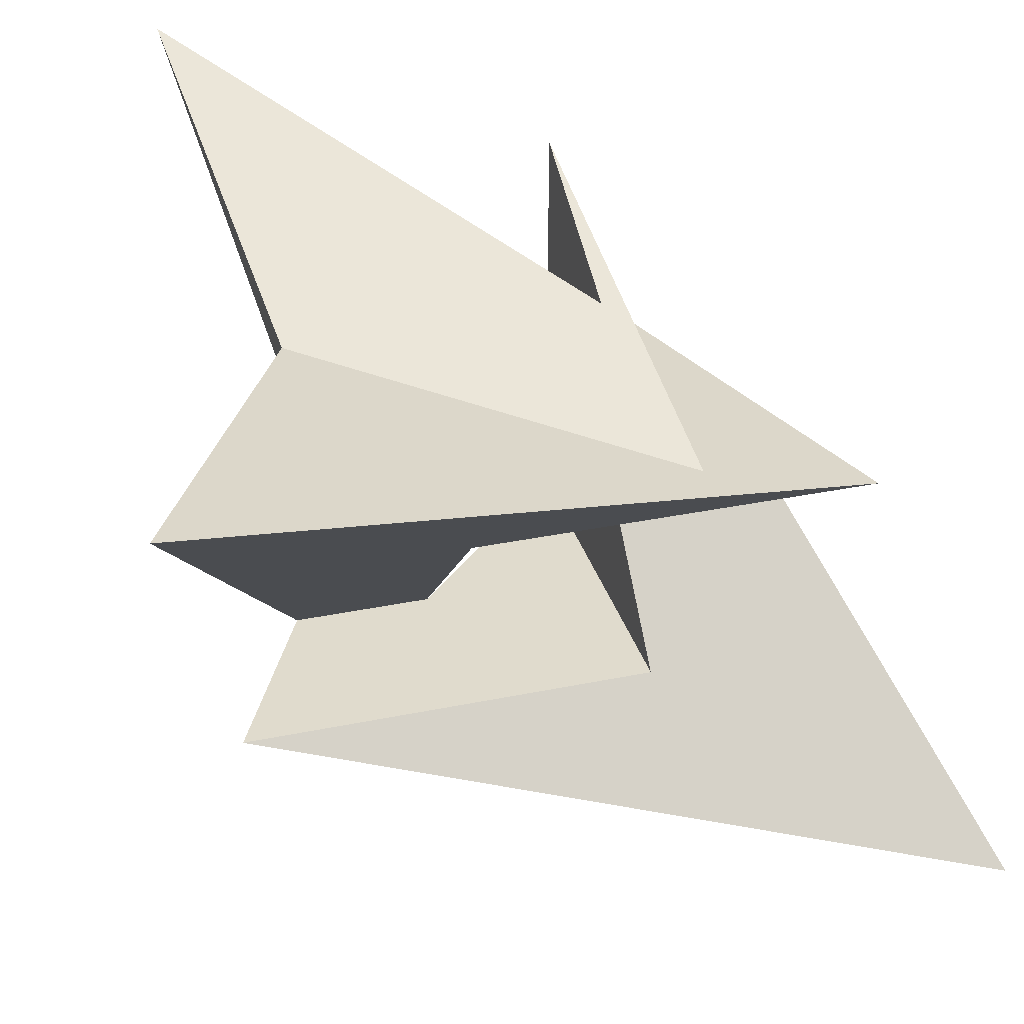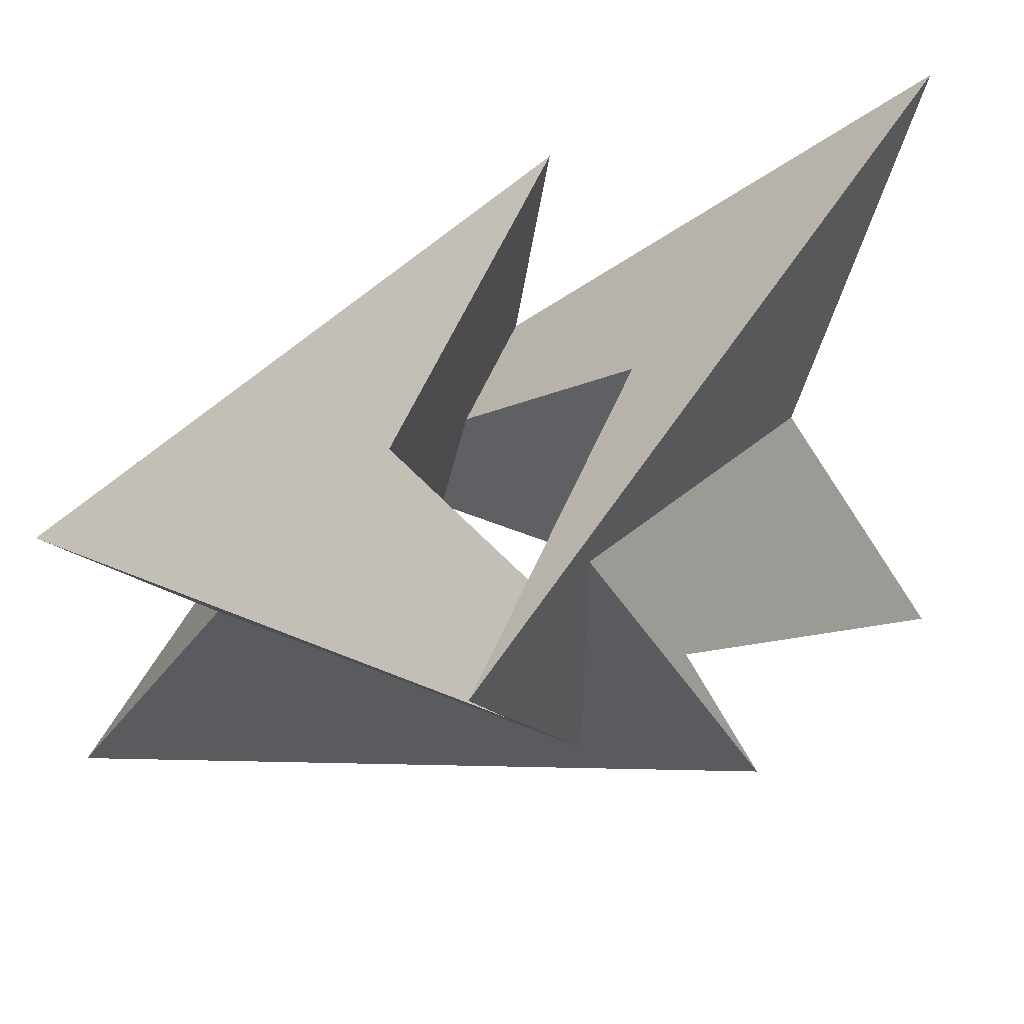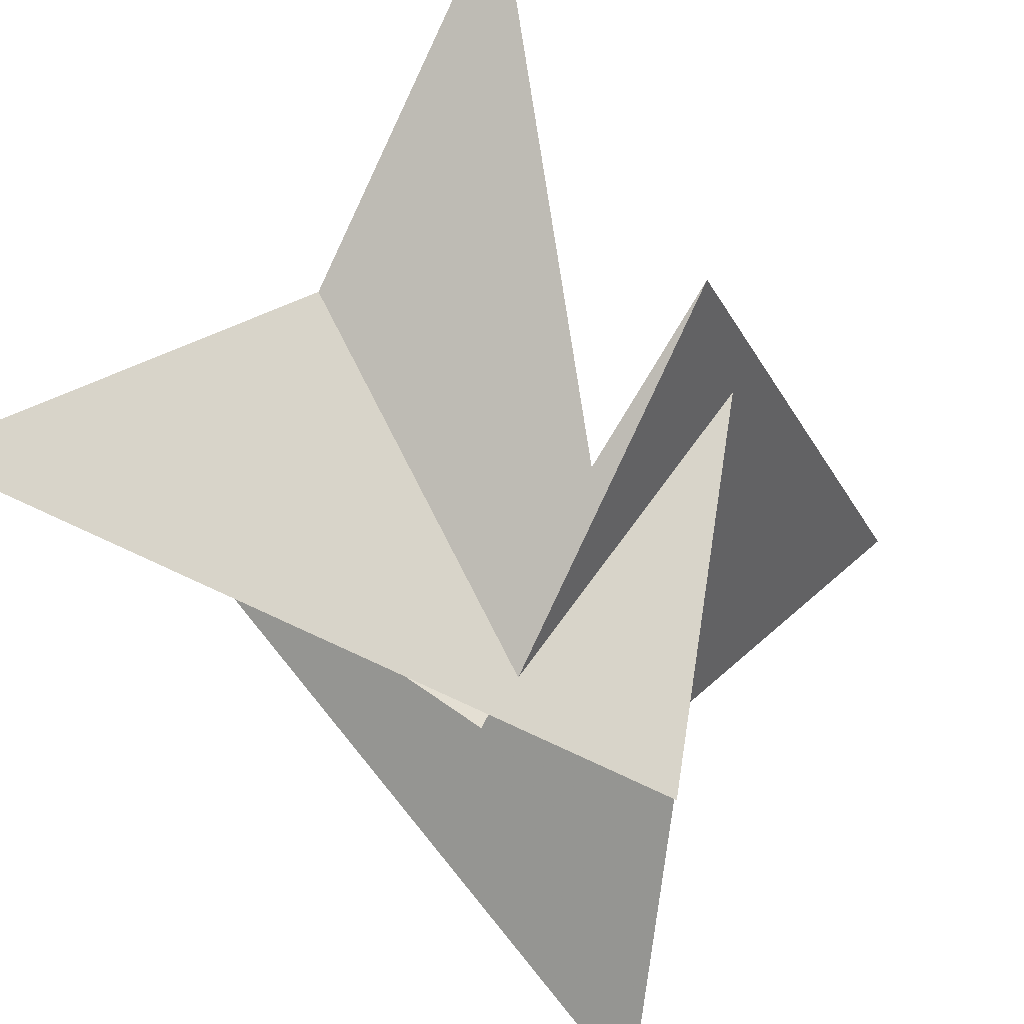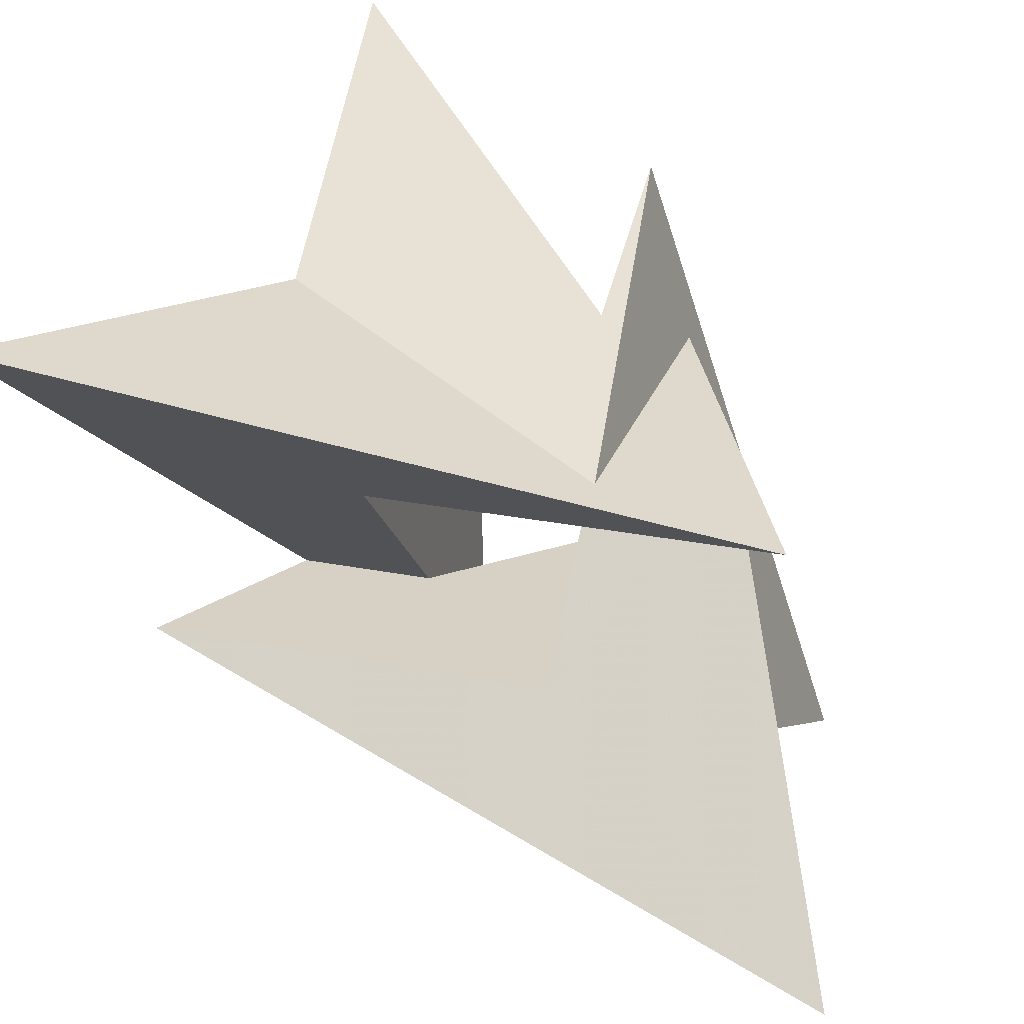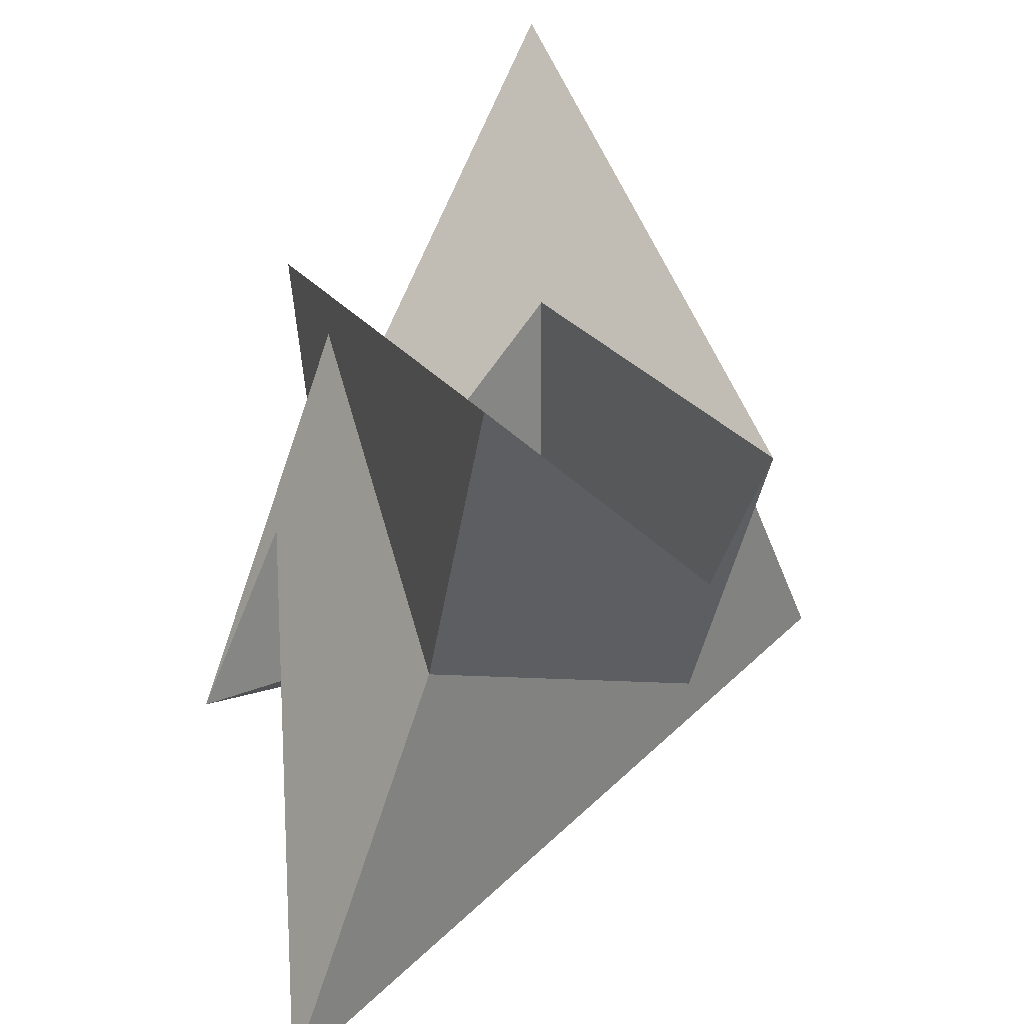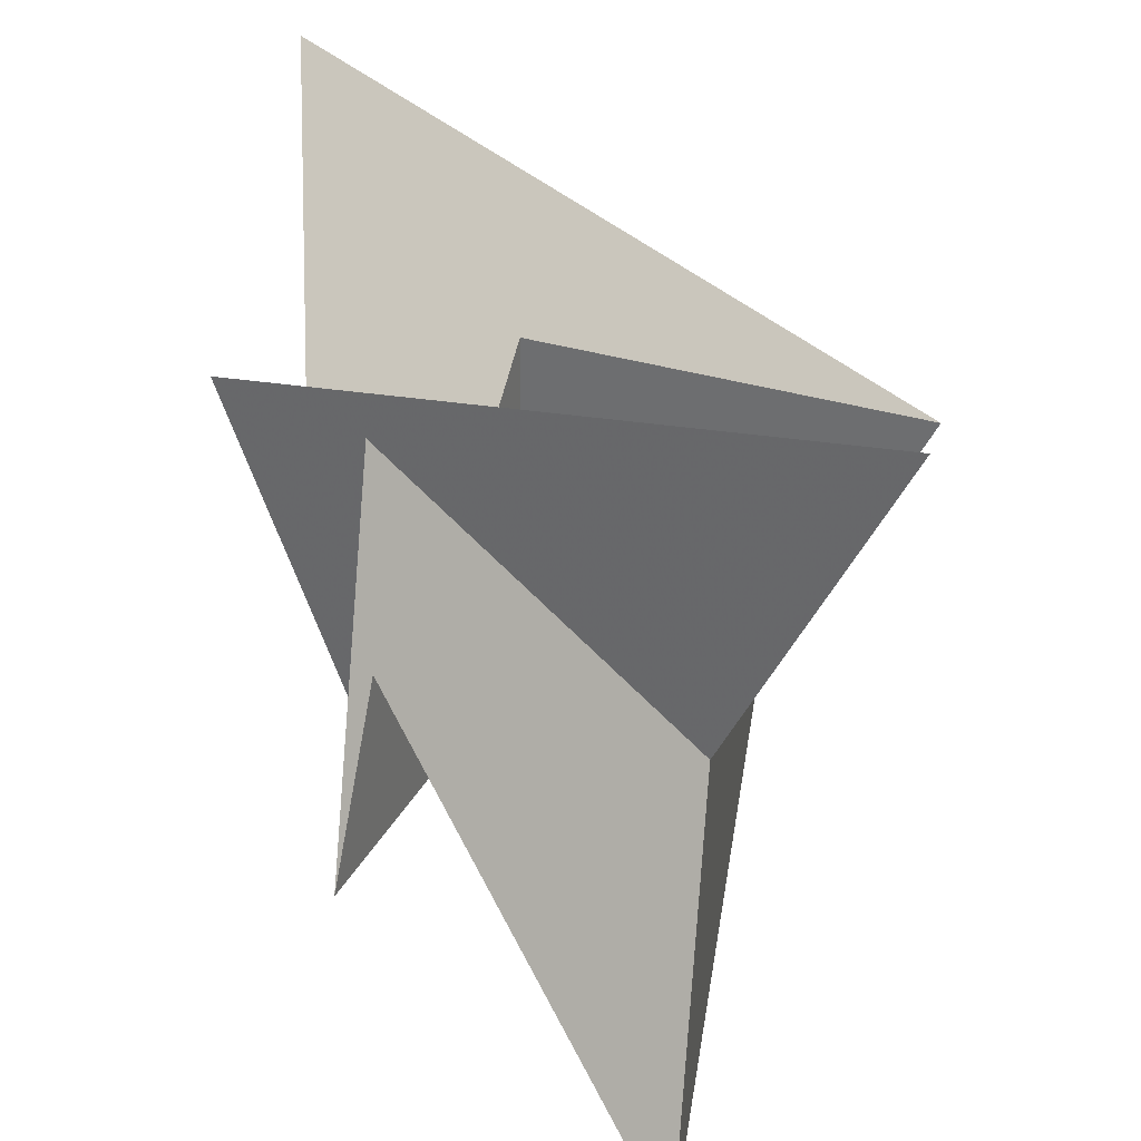
<metadata>
{"format":"obj","ext":"obj","renderer":"f3d","projection":"perspective","resolution":1024,"background":"white","views":[{"elev":33.3,"azim":164.1,"up":"+Y"},{"elev":56.1,"azim":22.8,"up":"+Z"},{"elev":66.7,"azim":-144.6,"up":"+Y"},{"elev":26.7,"azim":-162.7,"up":"+Y"},{"elev":29.0,"azim":-31.1,"up":"+Z"},{"elev":32.3,"azim":113.5,"up":"+Z"}]}
</metadata>
<code>
v 2 -2 0
v 5 5 0
v -5 -5 0
v 7 -2 -4
v 2 -7 4
v -2 7 4
v -7 2 -4
v -2 -2 4
v 2 2 -4
v -2 -2 -4
v 2 2 4
v 3 -3 4
v 3 -3 -4
v -3 3 -4
v -3 3 4
v -5 2 0
v -2 5 0
v 2 -5 0
v 5 -2 0
v 6 9 8
v -9 -6 -8
v 9 6 -8
v -6 -9 8
v -2 2 0
f 10 4 21 16 24
f 11 5 20 17 24
f 24 17 6 8 10
f 24 16 7 9 11
f 1 19 4 10 8
f 1 18 5 11 9
f 8 6 23 18 1
f 9 7 22 19 1
f 12 4 19 22 2
f 12 2 20 5 13
f 14 6 17 20 2
f 14 2 22 7 15
f 13 3 21 4 12
f 13 5 18 23 3
f 15 3 23 6 14
f 15 7 16 21 3

</code>
